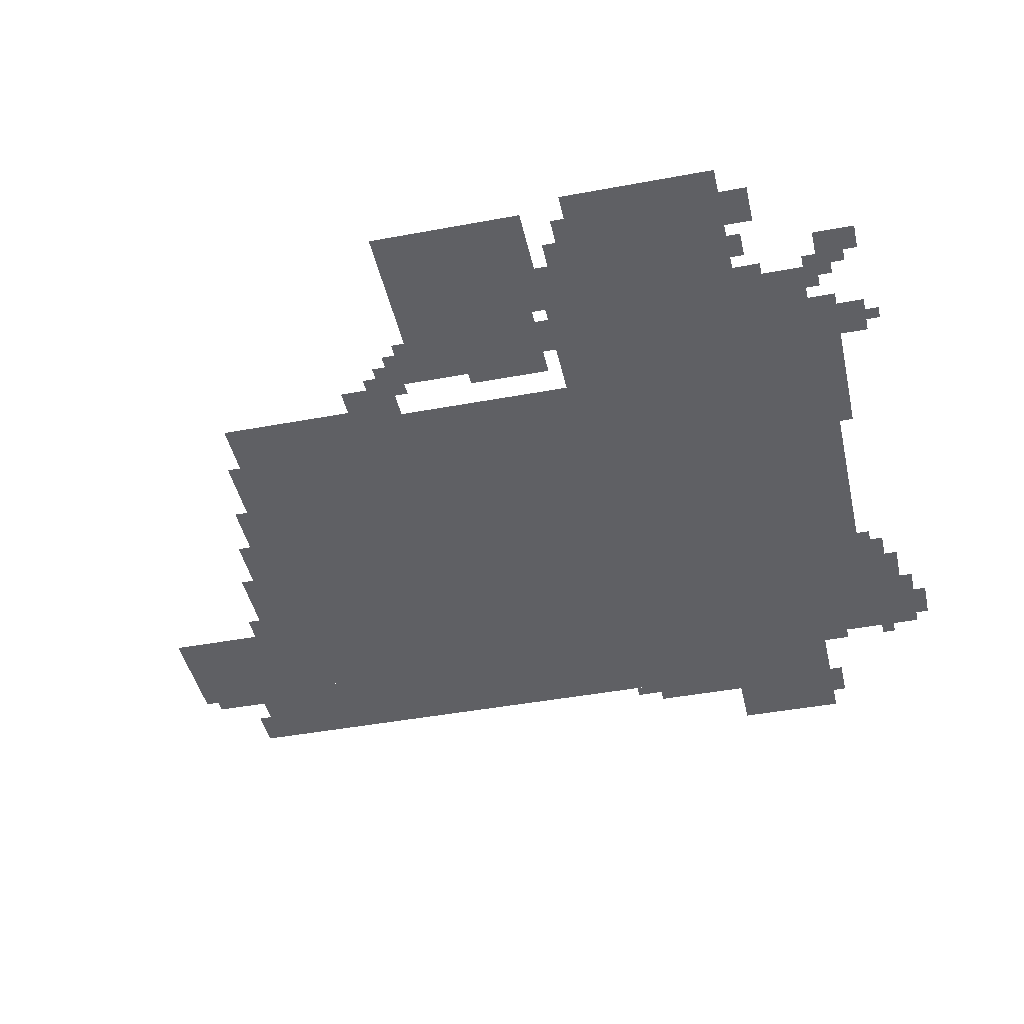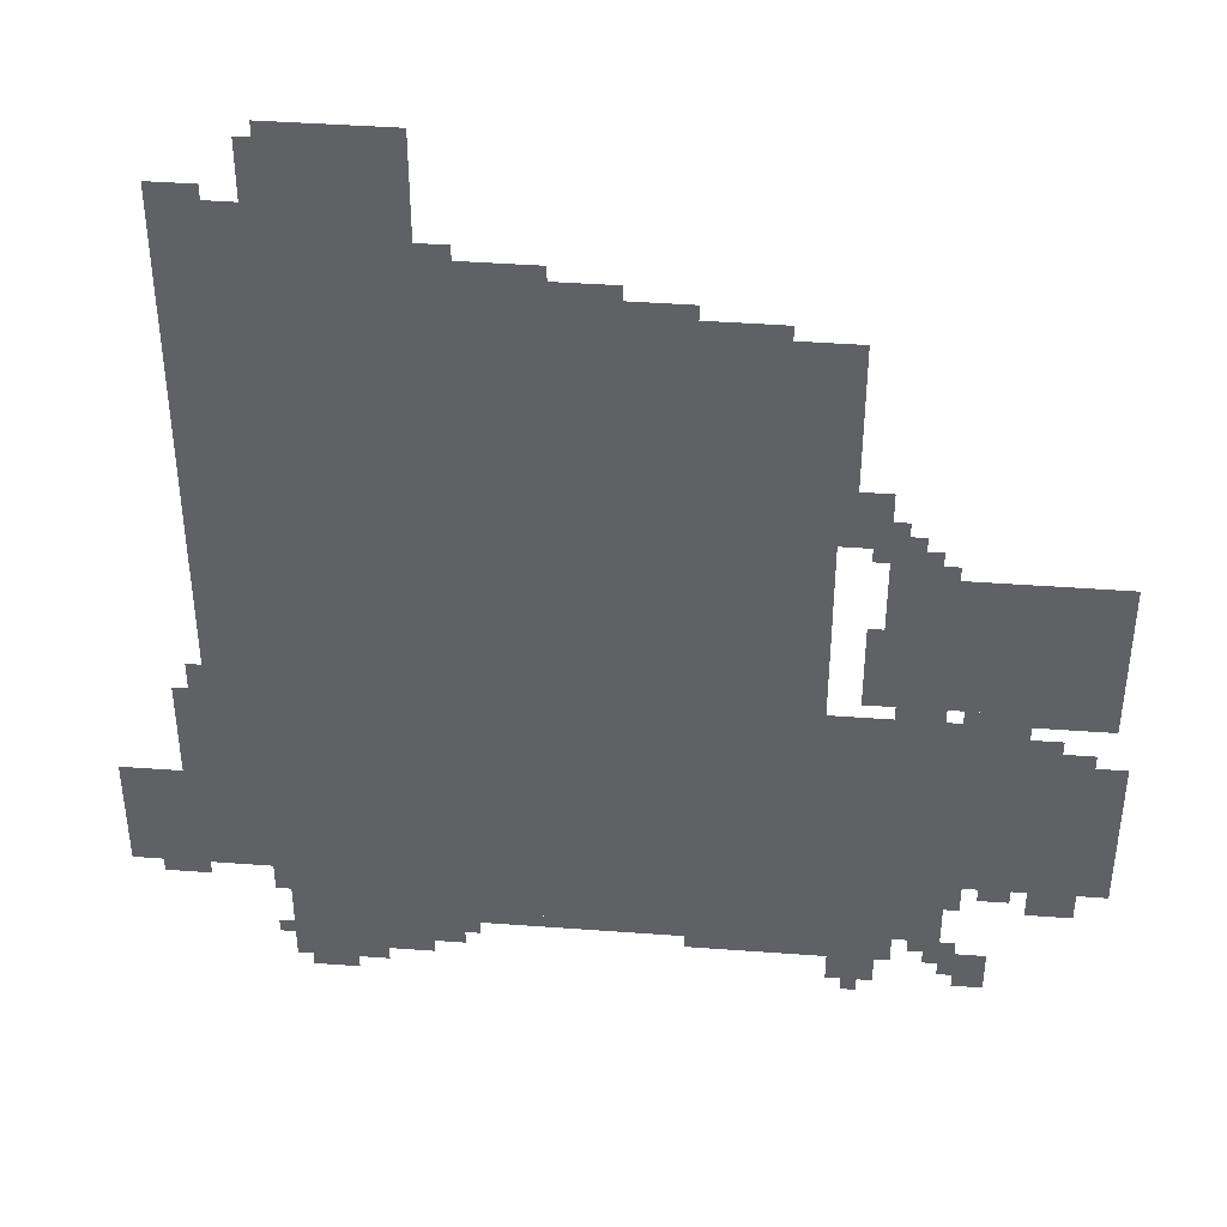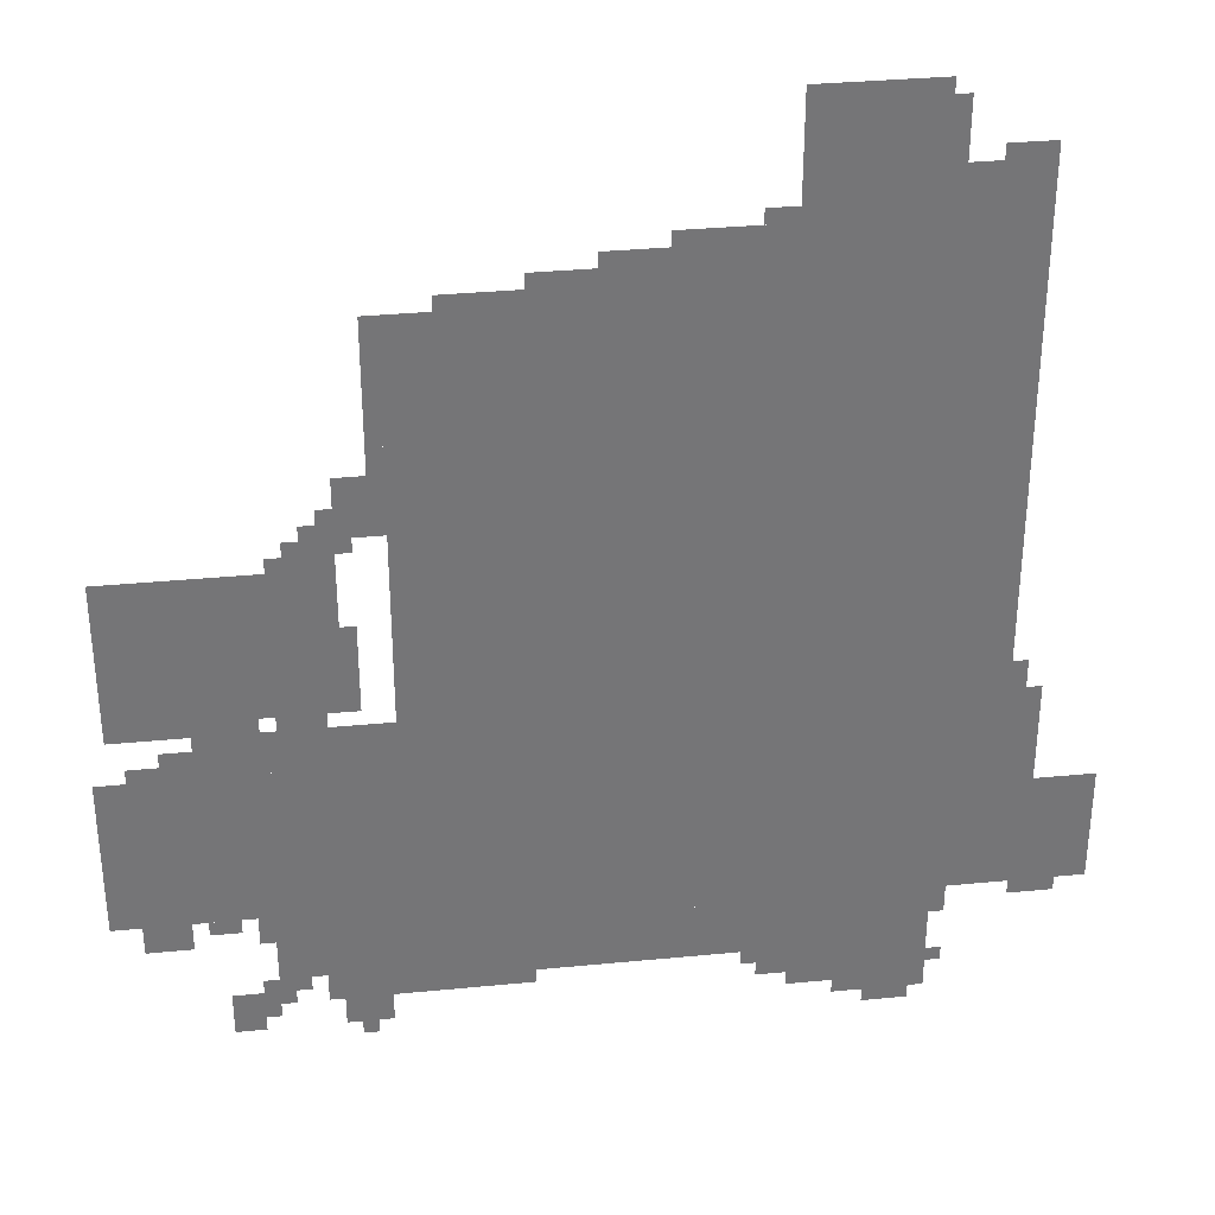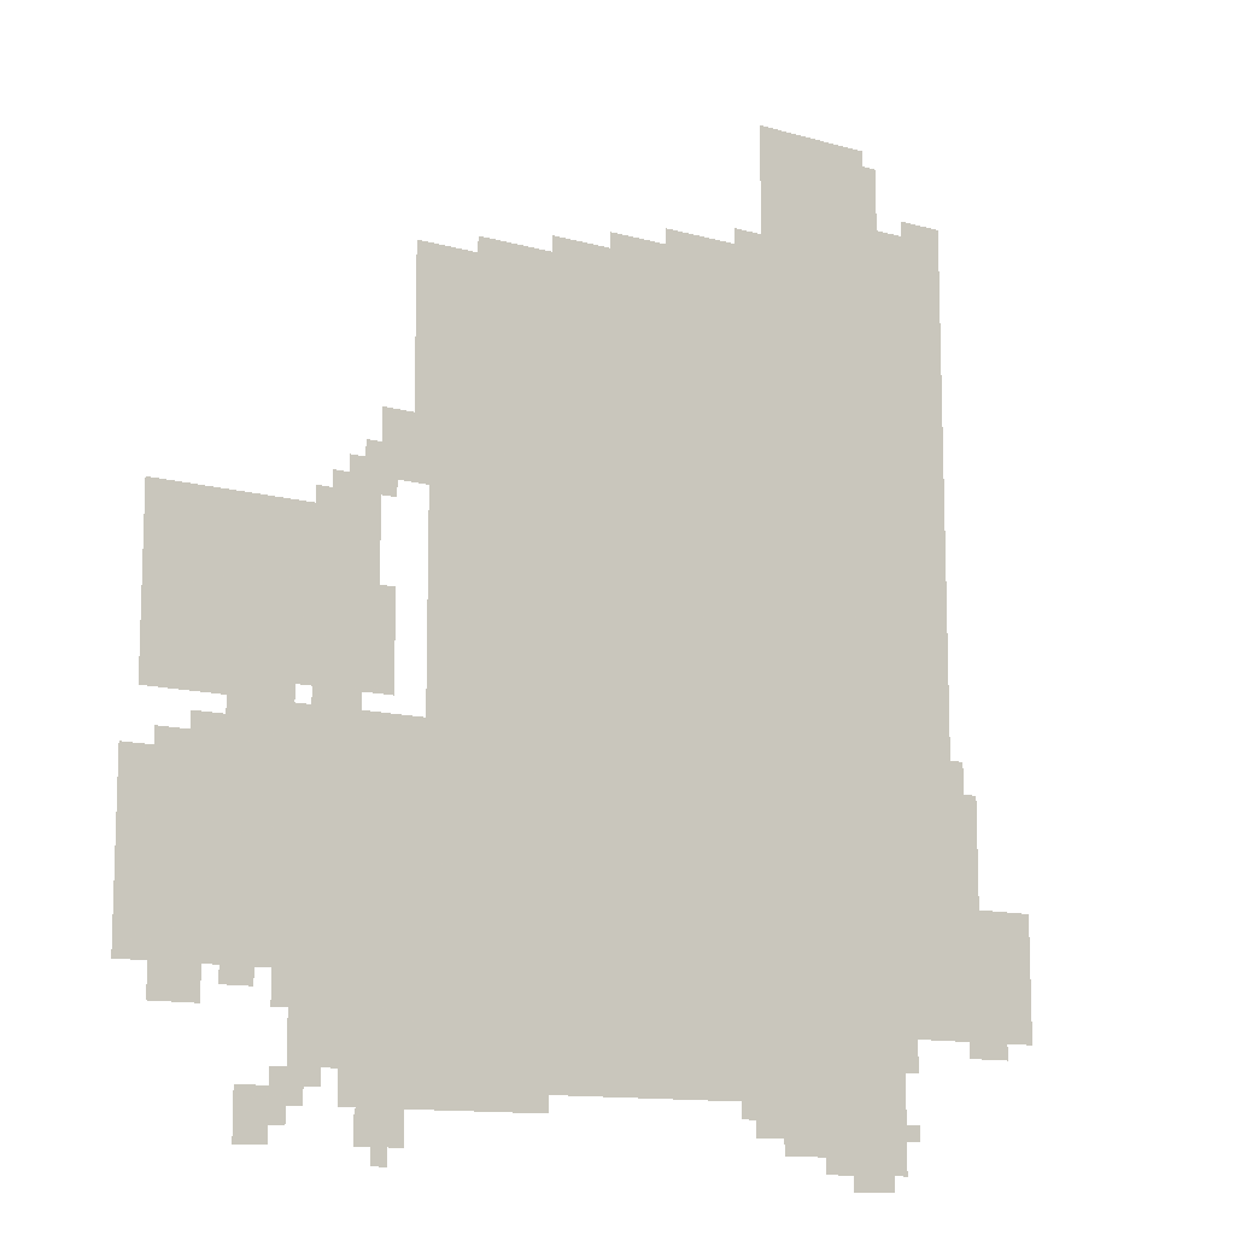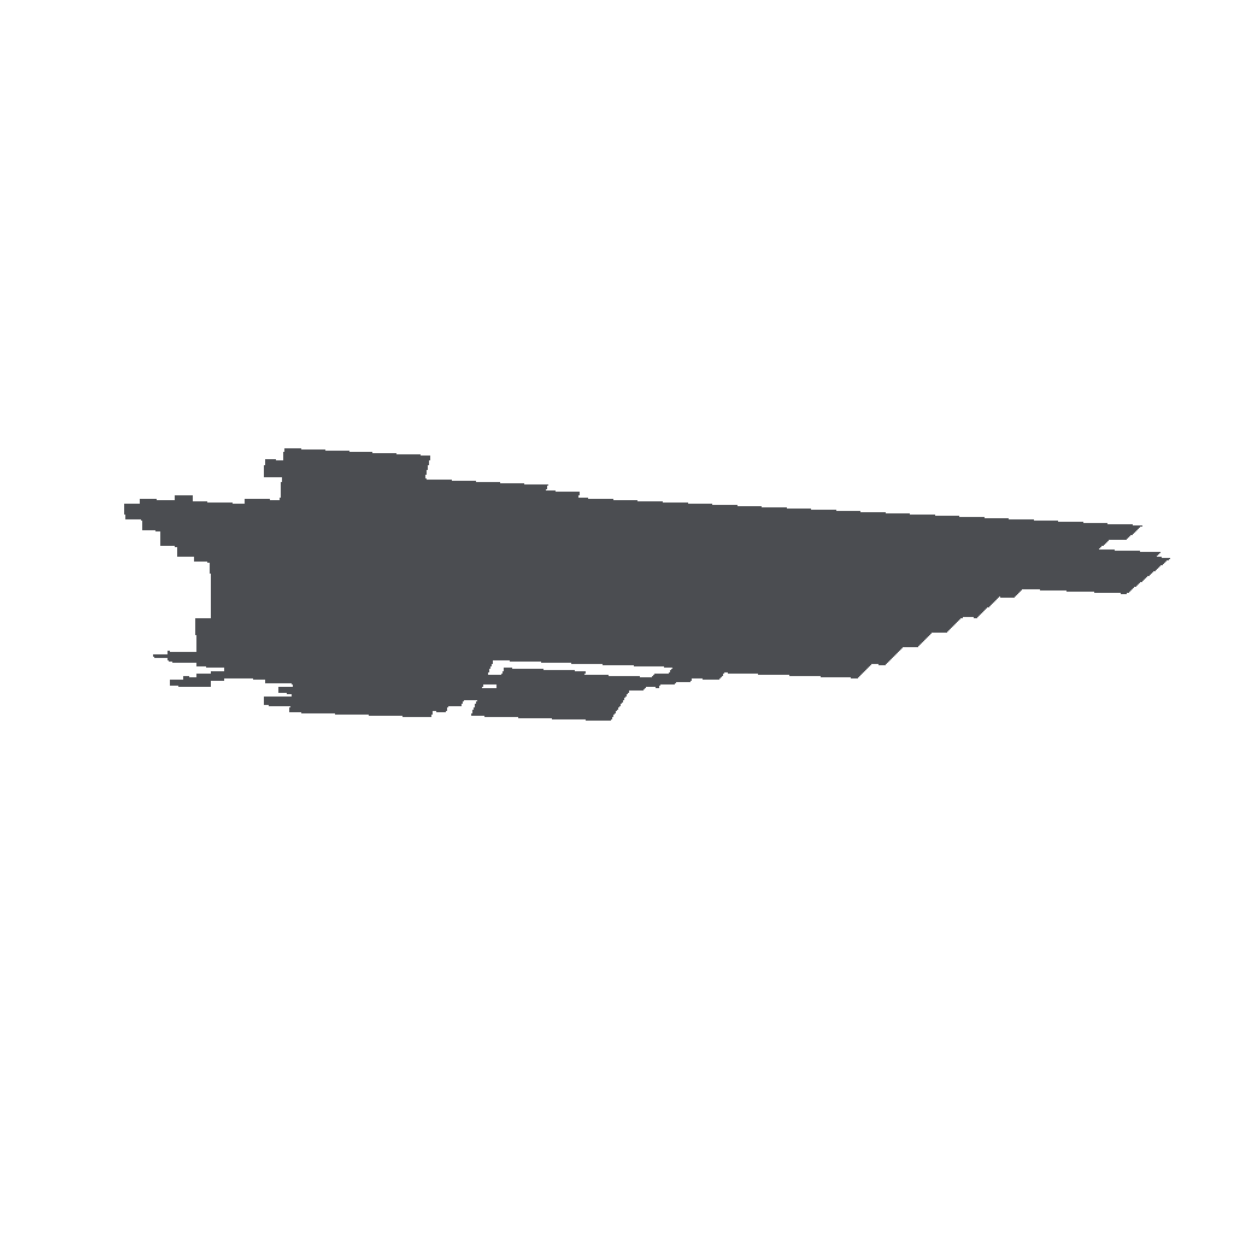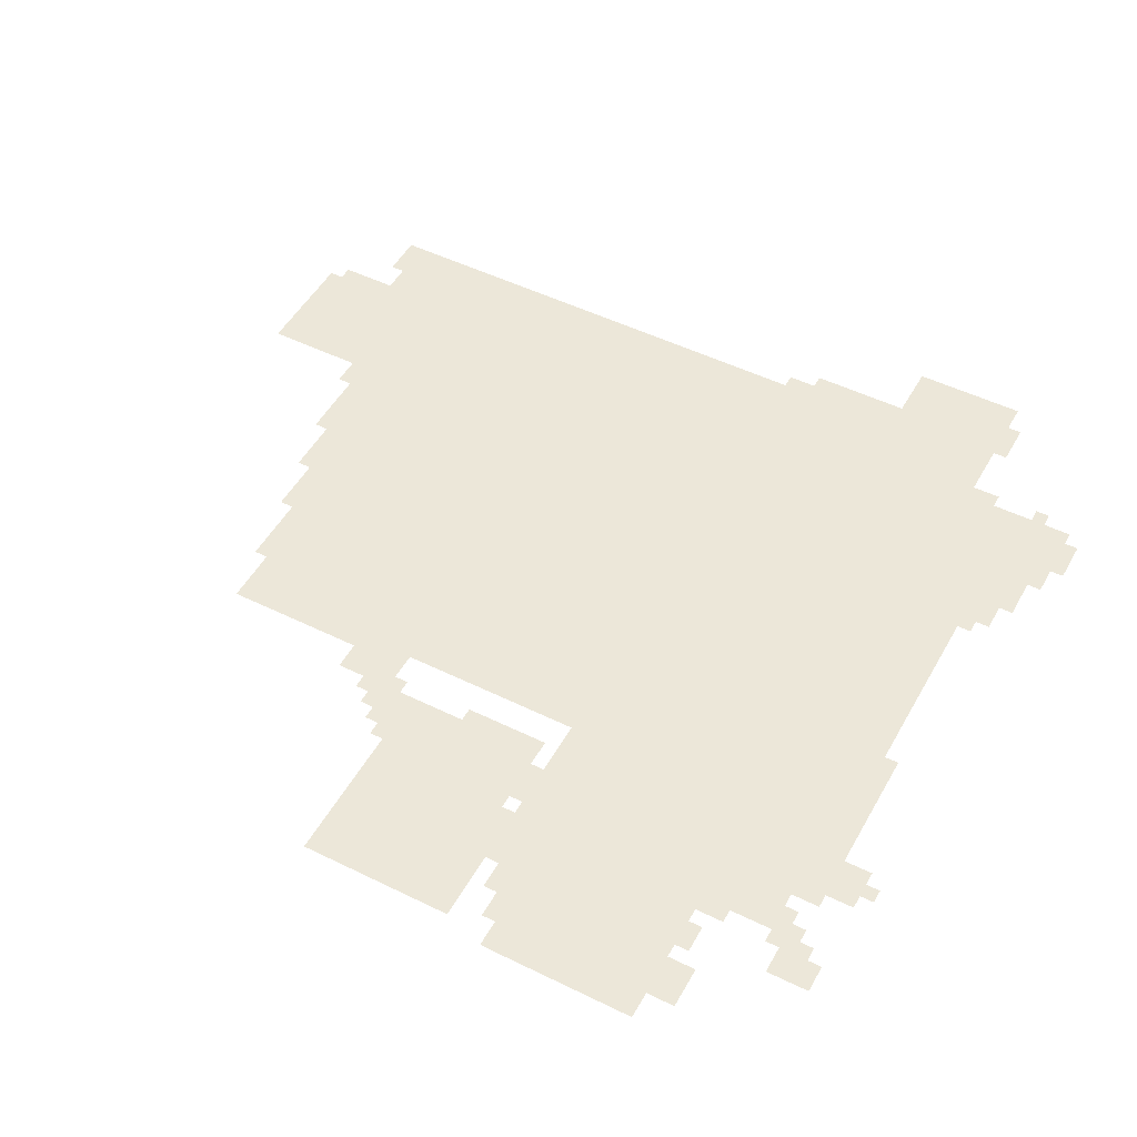
<metadata>
{"format":"obj","ext":"obj","renderer":"f3d","projection":"perspective","resolution":1024,"background":"white","views":[{"elev":-43.7,"azim":-77.6,"up":"+Z"},{"elev":41.8,"azim":-174.9,"up":"+Y"},{"elev":33.9,"azim":-7.5,"up":"+Y"},{"elev":-12.0,"azim":-34.0,"up":"+Y"},{"elev":-15.9,"azim":81.3,"up":"+Z"},{"elev":50.0,"azim":-61.6,"up":"+Z"}]}
</metadata>
<code>
g yanzhan_3-mesh
v -192 959 0
v -192 1663 0
v -1376 1663 0
v -1376 959 0
v -192 287 0
v -192 959 0
v -1376 959 0
v -1376 287 0
v -1472 831 0
v -1472 1151 0
v -1920 1151 0
v -1920 831 0
v -352 1663 0
v -352 2015 0
v -640 2015 0
v -640 1663 0
v -1376 351 0
v -1376 703 0
v -1664 703 0
v -1664 351 0
v -1664 351 0
v -1664 703 0
v -1951 703 0
v -1951 351 0
v -320 191 0
v -320 287 0
v -992 287 0
v -992 191 0
v -992 191 0
v -992 287 0
v -1632 287 0
v -1632 191 0
v 0 287 0
v 0 543 0
v -192 543 0
v -192 287 0
v -192 1663 0
v -192 1887 0
v -352 1887 0
v -352 1663 0
v -320 31 0
v -320 159 0
v -512 159 0
v -512 31 0
v -928 159 0
v -928 191 0
v -1536 191 0
v -1536 159 0
v -320 159 0
v -320 191 0
v -928 191 0
v -928 159 0
v -640 1663 0
v -640 1759 0
v -832 1759 0
v -832 1663 0
v -1376 703 0
v -1376 799 0
v -1568 799 0
v -1568 703 0
v -1568 703 0
v -1568 799 0
v -1760 799 0
v -1760 703 0
v -832 1663 0
v -832 1759 0
v -992 1759 0
v -992 1663 0
v -1376 287 0
v -1376 351 0
v -1536 351 0
v -1536 287 0
v -512 63 0
v -512 159 0
v -608 159 0
v -608 63 0
v -128 639 0
v -128 767 0
v -192 767 0
v -192 639 0
v -1536 287 0
v -1536 351 0
v -1664 351 0
v -1664 287 0
v -1408 1215 0
v -1408 1343 0
v -1472 1343 0
v -1472 1215 0
v -1120 127 0
v -1120 159 0
v -1344 159 0
v -1344 127 0
v -1376 1439 0
v -1376 1663 0
v -1408 1663 0
v -1408 1439 0
v -1376 1215 0
v -1376 1439 0
v -1408 1439 0
v -1408 1215 0
v -1792 287 0
v -1792 351 0
v -1888 351 0
v -1888 287 0
v -1632 95 0
v -1632 159 0
v -1728 159 0
v -1728 95 0
v -1408 63 0
v -1408 127 0
v -1504 127 0
v -1504 63 0
v -1472 1151 0
v -1472 1247 0
v -1536 1247 0
v -1536 1151 0
v -128 543 0
v -128 639 0
v -192 639 0
v -192 543 0
v -1344 127 0
v -1344 159 0
v -1536 159 0
v -1536 127 0
v -992 1663 0
v -992 1695 0
v -1152 1695 0
v -1152 1663 0
v -1632 799 0
v -1632 831 0
v -1792 831 0
v -1792 799 0
v -512 2015 0
v -512 2047 0
v -640 2047 0
v -640 2015 0
v -1760 703 0
v -1760 767 0
v -1824 767 0
v -1824 703 0
v -384 2015 0
v -384 2047 0
v -512 2047 0
v -512 2015 0
v -1792 799 0
v -1792 831 0
v -1920 831 0
v -1920 799 0
v -1152 1663 0
v -1152 1695 0
v -1280 1695 0
v -1280 1663 0
v -608 95 0
v -608 159 0
v -672 159 0
v -672 95 0
v -640 1759 0
v -640 1791 0
v -768 1791 0
v -768 1759 0
v -1440 927 0
v -1440 1023 0
v -1472 1023 0
v -1472 927 0
v -768 1759 0
v -768 1791 0
v -864 1791 0
v -864 1759 0
v -1440 831 0
v -1440 927 0
v -1472 927 0
v -1472 831 0
v -1536 1151 0
v -1536 1215 0
v -1568 1215 0
v -1568 1151 0
v -160 767 0
v -160 831 0
v -192 831 0
v -192 767 0
v -352 0 0
v -352 31 0
v -416 31 0
v -416 0 0
v -640 1791 0
v -640 1823 0
v -704 1823 0
v -704 1791 0
v -288 223 0
v -288 287 0
v -320 287 0
v -320 223 0
v -1664 63 0
v -1664 95 0
v -1728 95 0
v -1728 63 0
v -1824 703 0
v -1824 735 0
v -1888 735 0
v -1888 703 0
v -1696 319 0
v -1696 351 0
v -1760 351 0
v -1760 319 0
v -1568 159 0
v -1568 191 0
v -1632 191 0
v -1632 159 0
v -64 255 0
v -64 287 0
v -128 287 0
v -128 255 0
v -1056 1695 0
v -1056 1727 0
v -1120 1727 0
v -1120 1695 0
v -192 1887 0
v -192 1919 0
v -256 1919 0
v -256 1887 0
v -1504 799 0
v -1504 831 0
v -1568 831 0
v -1568 799 0
v -992 1695 0
v -992 1727 0
v -1056 1727 0
v -1056 1695 0
v -1440 1183 0
v -1440 1215 0
v -1472 1215 0
v -1472 1183 0
v -1440 31 0
v -1440 63 0
v -1472 63 0
v -1472 31 0
v -1568 1151 0
v -1568 1183 0
v -1600 1183 0
v -1600 1151 0
v -1600 127 0
v -1600 159 0
v -1632 159 0
v -1632 127 0
v -672 127 0
v -672 159 0
v -704 159 0
v -704 127 0
v -288 95 0
v -288 127 0
v -320 127 0
v -320 95 0
v -128 255 0
v -128 287 0
v -160 287 0
v -160 255 0
v -1568 799 0
v -1568 831 0
v -1600 831 0
v -1600 799 0
v -256 1887 0
v -256 1919 0
v -288 1919 0
v -288 1887 0
v -1472 1247 0
v -1472 1279 0
v -1504 1279 0
v -1504 1247 0
v -416 0 0
v -416 31 0
v -448 31 0
v -448 0 0
v -1632 159 0
v -1632 191 0
v -1664 191 0
v -1664 159 0
g yanzhan_3-mesh_0
f 3 2 1
f 1 4 3
f 7 6 5
f 5 8 7
f 11 10 9
f 9 12 11
f 15 14 13
f 13 16 15
f 19 18 17
f 17 20 19
f 23 22 21
f 21 24 23
f 27 26 25
f 25 28 27
f 31 30 29
f 29 32 31
f 35 34 33
f 33 36 35
f 39 38 37
f 37 40 39
f 43 42 41
f 41 44 43
f 47 46 45
f 45 48 47
f 51 50 49
f 49 52 51
f 55 54 53
f 53 56 55
f 59 58 57
f 57 60 59
f 63 62 61
f 61 64 63
f 67 66 65
f 65 68 67
f 71 70 69
f 69 72 71
f 75 74 73
f 73 76 75
f 79 78 77
f 77 80 79
f 83 82 81
f 81 84 83
f 87 86 85
f 85 88 87
f 91 90 89
f 89 92 91
f 95 94 93
f 93 96 95
f 99 98 97
f 97 100 99
f 103 102 101
f 101 104 103
f 107 106 105
f 105 108 107
f 111 110 109
f 109 112 111
f 115 114 113
f 113 116 115
f 119 118 117
f 117 120 119
f 123 122 121
f 121 124 123
f 127 126 125
f 125 128 127
f 131 130 129
f 129 132 131
f 135 134 133
f 133 136 135
f 139 138 137
f 137 140 139
f 143 142 141
f 141 144 143
f 147 146 145
f 145 148 147
f 151 150 149
f 149 152 151
f 155 154 153
f 153 156 155
f 159 158 157
f 157 160 159
f 163 162 161
f 161 164 163
f 167 166 165
f 165 168 167
f 171 170 169
f 169 172 171
f 175 174 173
f 173 176 175
f 179 178 177
f 177 180 179
f 183 182 181
f 181 184 183
f 187 186 185
f 185 188 187
f 191 190 189
f 189 192 191
f 195 194 193
f 193 196 195
f 199 198 197
f 197 200 199
f 203 202 201
f 201 204 203
f 207 206 205
f 205 208 207
f 211 210 209
f 209 212 211
f 215 214 213
f 213 216 215
f 219 218 217
f 217 220 219
f 223 222 221
f 221 224 223
f 227 226 225
f 225 228 227
f 231 230 229
f 229 232 231
f 235 234 233
f 233 236 235
f 239 238 237
f 237 240 239
f 243 242 241
f 241 244 243
f 247 246 245
f 245 248 247
f 251 250 249
f 249 252 251
f 255 254 253
f 253 256 255
f 259 258 257
f 257 260 259
f 263 262 261
f 261 264 263
f 267 266 265
f 265 268 267
f 271 270 269
f 269 272 271
f 275 274 273
f 273 276 275

</code>
